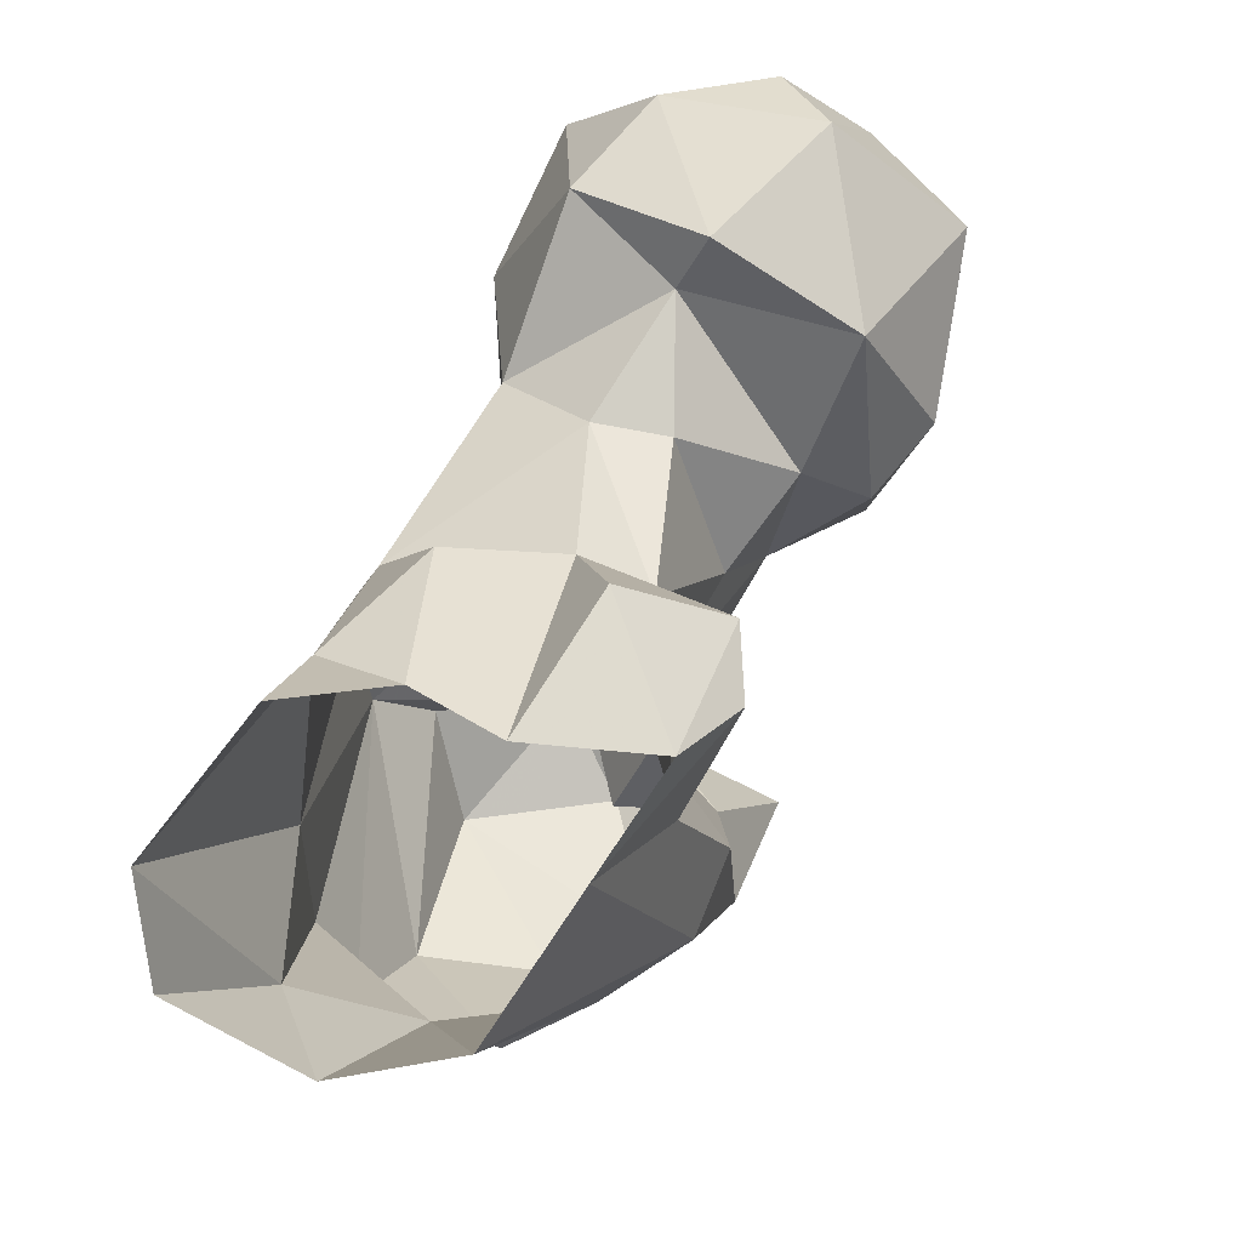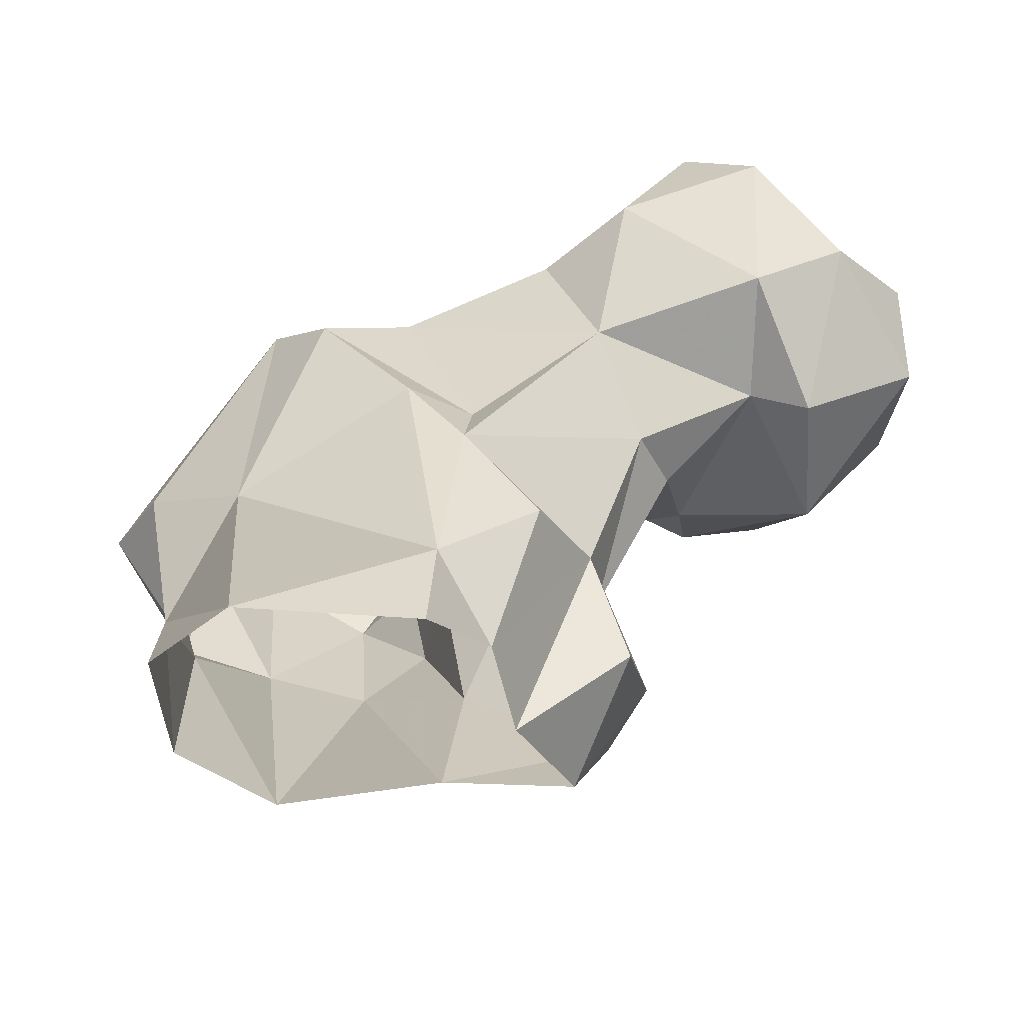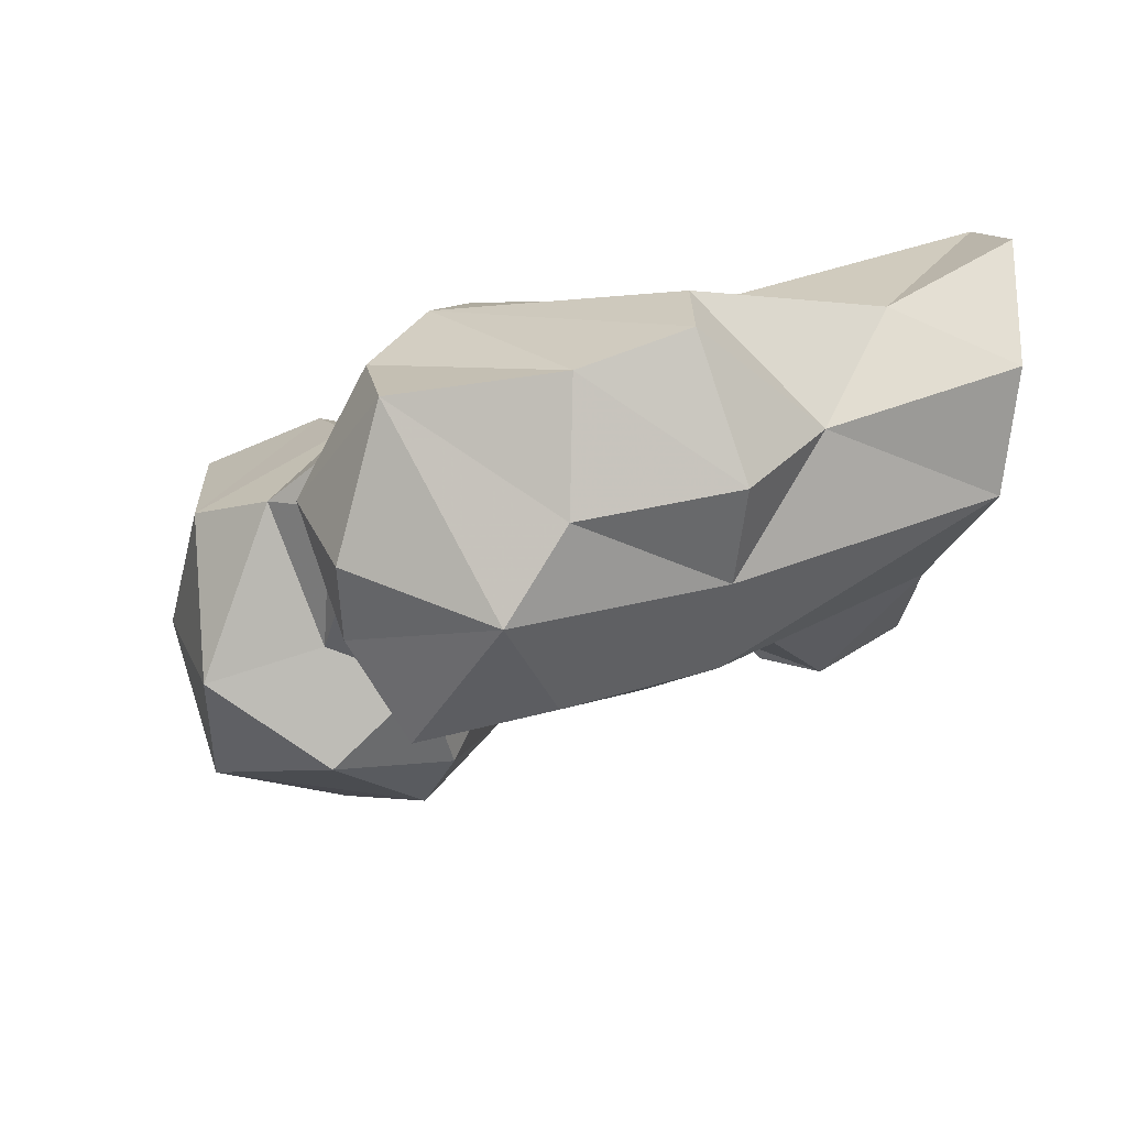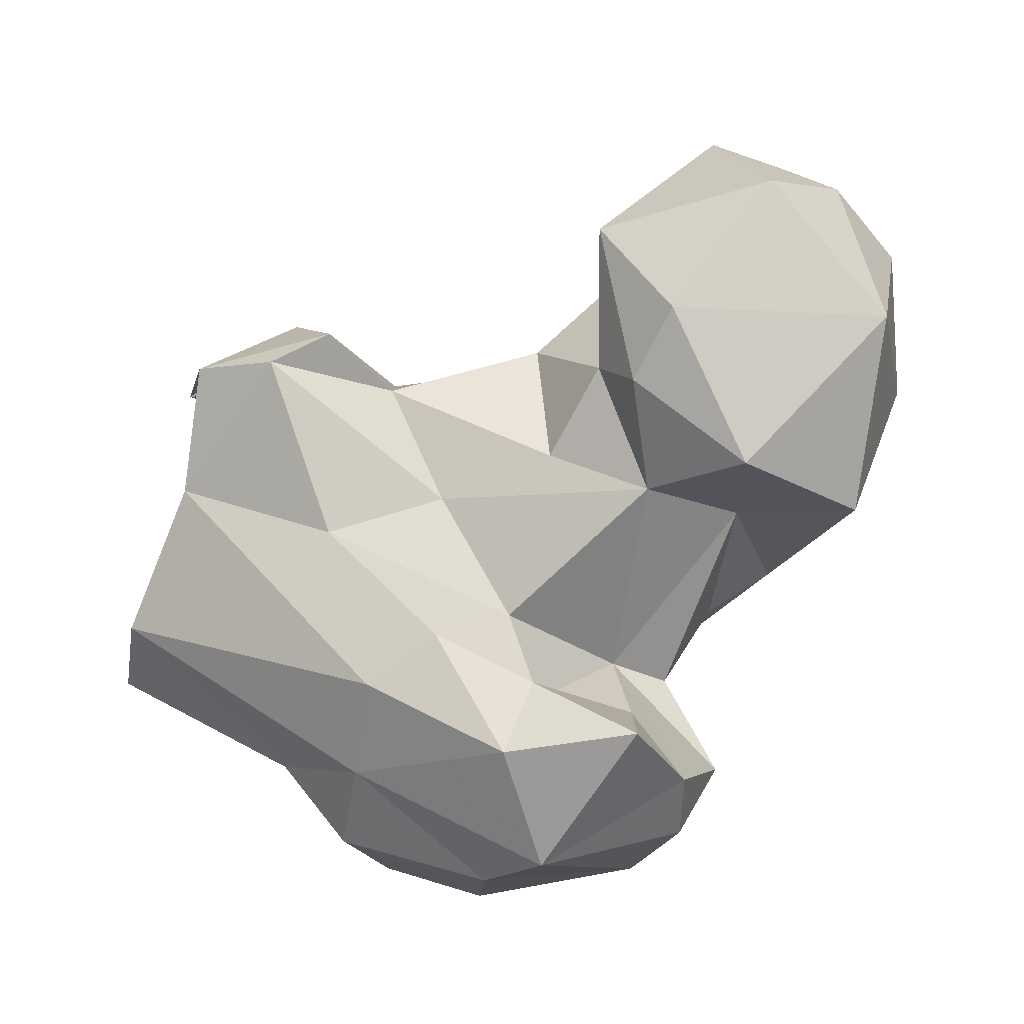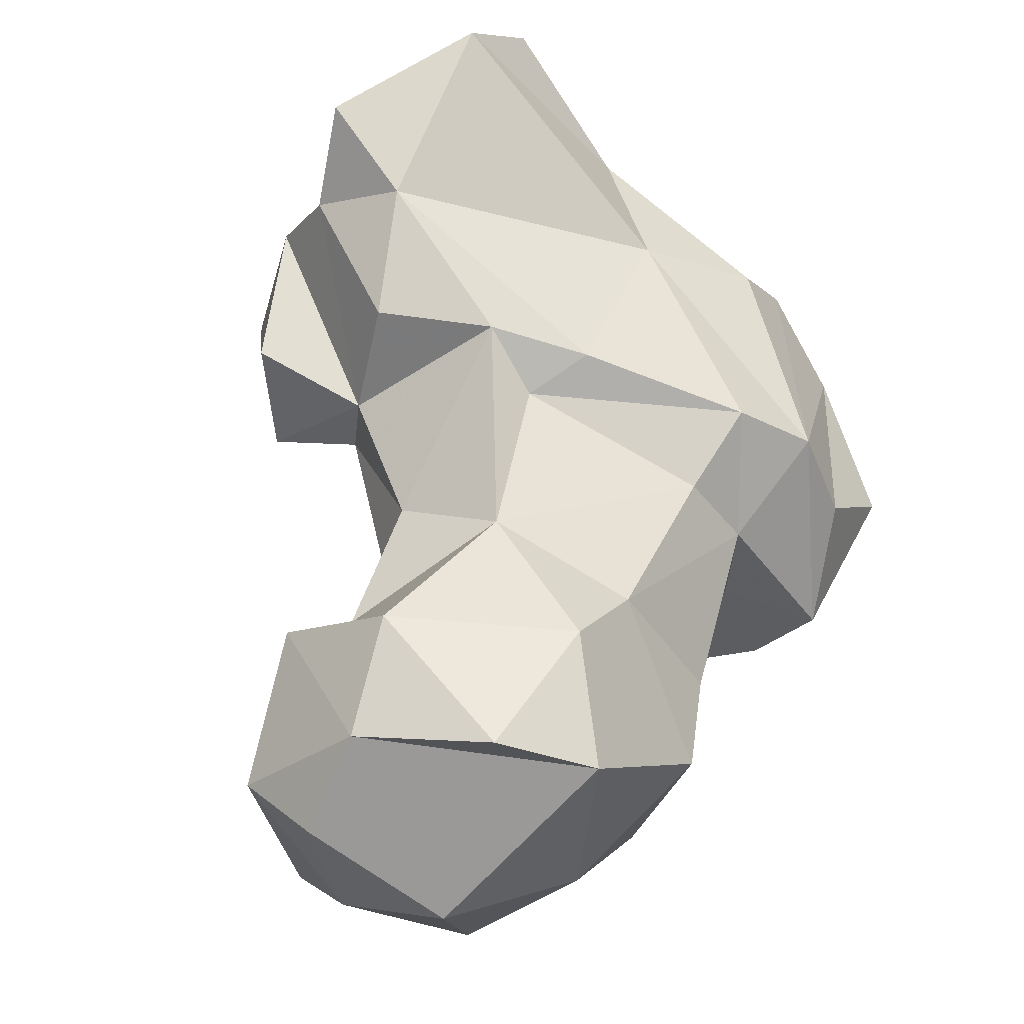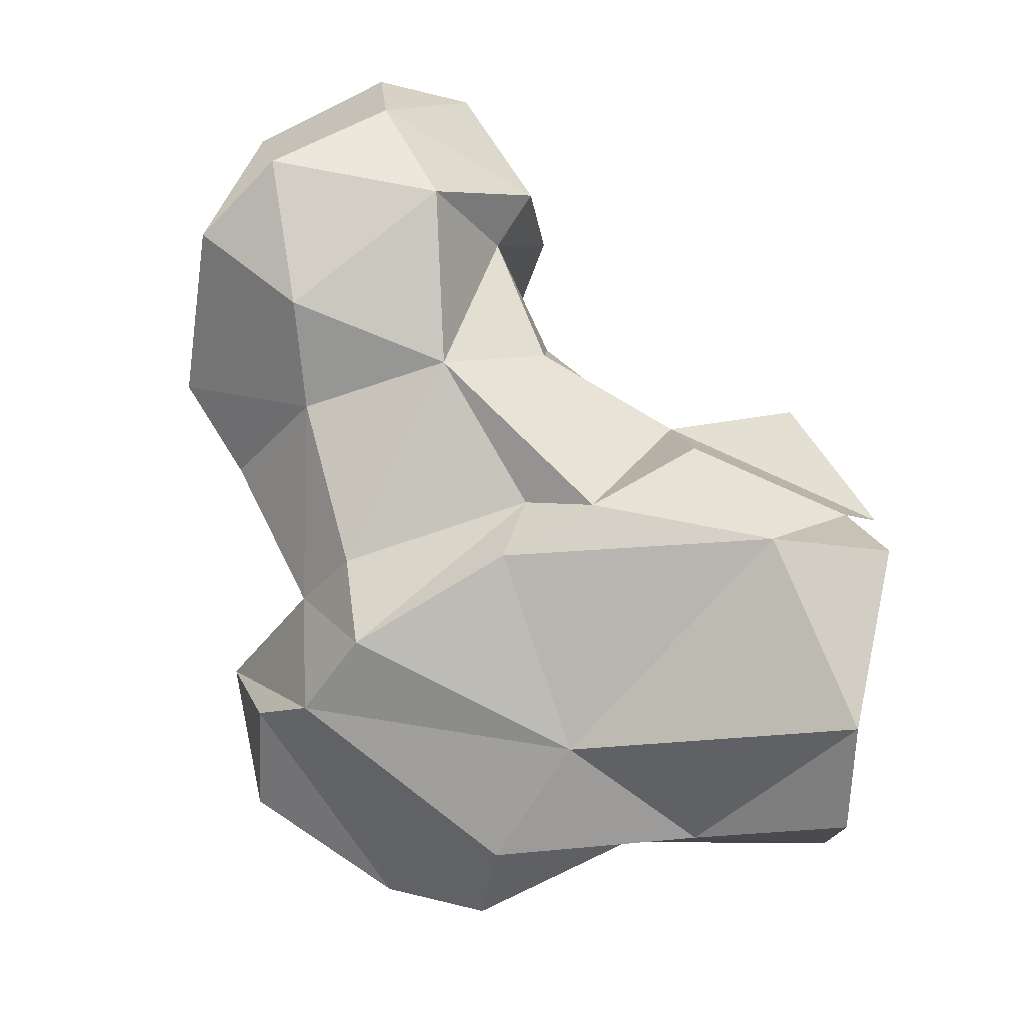
<metadata>
{"format":"obj","ext":"obj","renderer":"f3d","projection":"perspective","resolution":1024,"background":"white","views":[{"elev":-64.1,"azim":-126.8,"up":"+Z"},{"elev":48.5,"azim":-177.6,"up":"+Y"},{"elev":-32.0,"azim":80.7,"up":"+Y"},{"elev":-76.0,"azim":-103.1,"up":"+Y"},{"elev":60.0,"azim":-38.4,"up":"+Y"},{"elev":72.9,"azim":99.9,"up":"+Y"}]}
</metadata>
<code>
v 317.8 155.1 0.1885
v 299.3 156.3 3.158
v 328.3 164.5 0.208
v 284.4 158.4 1.78
v 290.9 171 0.1031
v 329.1 180.8 -0.07917
v 293.6 179.6 4.486
v 331 168.4 15.25
v 300 189.2 0.2467
v 320.1 189.1 1.06
v 330.3 152.6 22.52
v 278.7 169.6 11.67
v 299.7 185.7 12.59
v 280.6 153.6 10.37
v 311.4 135 29.95
v 283.4 169.8 25.43
v 276.4 157.2 16.38
v 323.4 137.7 31.03
v 298 147.4 21.66
v 298.1 181.8 32.89
v 289.2 181.1 22.59
v 282.4 161.7 25.26
v 324.3 172.7 30.87
v 333.9 142 31.57
v 292.4 153.3 34.1
v 336.1 163.6 37.35
v 302.8 146.2 44.87
v 304.1 135.9 36.44
v 277.8 172.7 41.74
v 305.1 180 41.9
v 341.6 154.9 38.07
v 297.6 177.2 40.57
v 332.9 136.9 48.88
v 274.4 165.4 41.84
v 323.7 167.5 62.01
v 313.4 127.7 46.68
v 283.9 151.8 45.51
v 306.8 134.9 48.64
v 340.3 149.3 49.78
v 316.7 174.6 56.89
v 283.2 179.4 52.72
v 326.1 128.7 54.12
v 312.9 143.8 48.94
v 284 146 57.27
v 256.5 156.4 45.19
v 272.1 151.5 48.67
v 258 173.6 46.78
v 264.7 172.4 49.7
v 261.8 142.4 54.52
v 244.6 168.9 57.27
v 271.1 143.2 52.21
v 306.7 172.2 60.09
v 264.6 185 56.87
v 307.6 151.6 59.09
v 245.9 150.3 62.92
v 323.7 159.9 68.22
v 307.2 125.9 60.65
v 309.4 139.7 61.23
v 276.7 137.9 66.56
v 332.6 149.7 67.4
v 254.1 182.4 64.99
v 285 149 68.71
v 308.6 152.5 65.94
v 245.9 173.3 67.59
v 289.9 175.3 67.96
v 280.4 183.3 70.71
v 313.8 133.3 68.33
v 310 164.2 65.2
v 321.7 136.8 69.98
v 245.9 161.5 72.43
v 264.5 185.9 76.19
v 257.7 146.2 79.38
v 300.1 157.7 69.86
v 316.6 147.4 74.05
v 294.6 161.4 76.48
v 280.7 145.4 81.71
v 252.8 165.7 81.93
v 272.7 180.4 83.4
v 286.2 164.4 84.39
v 268.3 160.5 86.02
f 76 79 80
f 72 76 80
f 66 78 79
f 61 77 78
f 59 76 72
f 61 64 77
f 65 66 79
f 65 79 75
f 64 70 77
f 55 72 70
f 68 75 73
f 63 74 68
f 54 67 74
f 44 62 59
f 35 74 56
f 62 73 75
f 62 63 73
f 42 69 67
f 52 65 68
f 42 60 69
f 50 70 64
f 54 58 67
f 33 60 42
f 61 78 71
f 57 67 58
f 41 53 66
f 54 63 62
f 1 15 2
f 45 51 49
f 38 57 58
f 16 17 22
f 20 29 41
f 44 54 62
f 60 74 69
f 33 39 60
f 49 72 55
f 44 59 51
f 47 50 61
f 45 55 50
f 38 58 43
f 36 42 57
f 45 48 46
f 45 46 51
f 10 13 23
f 37 44 46
f 45 49 55
f 34 46 48
f 18 33 42
f 45 47 48
f 65 75 68
f 63 68 73
f 30 32 40
f 49 51 59
f 31 35 39
f 34 37 46
f 66 71 78
f 29 34 48
f 25 27 44
f 18 42 36
f 42 67 57
f 5 12 16
f 23 40 35
f 1 3 11
f 47 61 53
f 35 40 68
f 27 28 38
f 20 41 32
f 62 75 76
f 23 35 26
f 27 38 43
f 24 31 39
f 72 80 77
f 67 69 74
f 28 36 38
f 59 62 76
f 27 43 54
f 15 36 28
f 7 16 21
f 23 30 40
f 24 39 33
f 22 25 37
f 44 51 46
f 18 24 33
f 16 29 20
f 19 28 27
f 43 58 54
f 75 79 76
f 16 22 29
f 70 72 77
f 25 44 37
f 53 61 71
f 8 23 26
f 19 27 25
f 2 19 14
f 27 54 44
f 32 52 40
f 14 19 25
f 11 31 24
f 11 26 31
f 77 80 78
f 12 17 16
f 13 20 30
f 50 64 61
f 2 15 19
f 4 17 12
f 4 12 5
f 8 10 23
f 36 57 38
f 15 18 36
f 7 21 13
f 1 11 18
f 16 20 21
f 56 74 60
f 4 14 17
f 5 16 7
f 20 32 30
f 53 71 66
f 14 22 17
f 54 74 63
f 6 10 8
f 22 34 29
f 26 35 31
f 7 13 9
f 78 80 79
f 41 48 53
f 1 18 15
f 9 13 10
f 50 55 70
f 39 56 60
f 45 50 47
f 40 52 68
f 22 37 34
f 8 26 11
f 41 66 65
f 2 14 4
f 35 56 39
f 13 21 20
f 35 68 74
f 3 8 11
f 41 65 52
f 47 53 48
f 15 28 19
f 32 41 52
f 14 25 22
f 11 24 18
f 13 30 23
f 49 59 72
f 29 48 41
f 3 6 8

</code>
